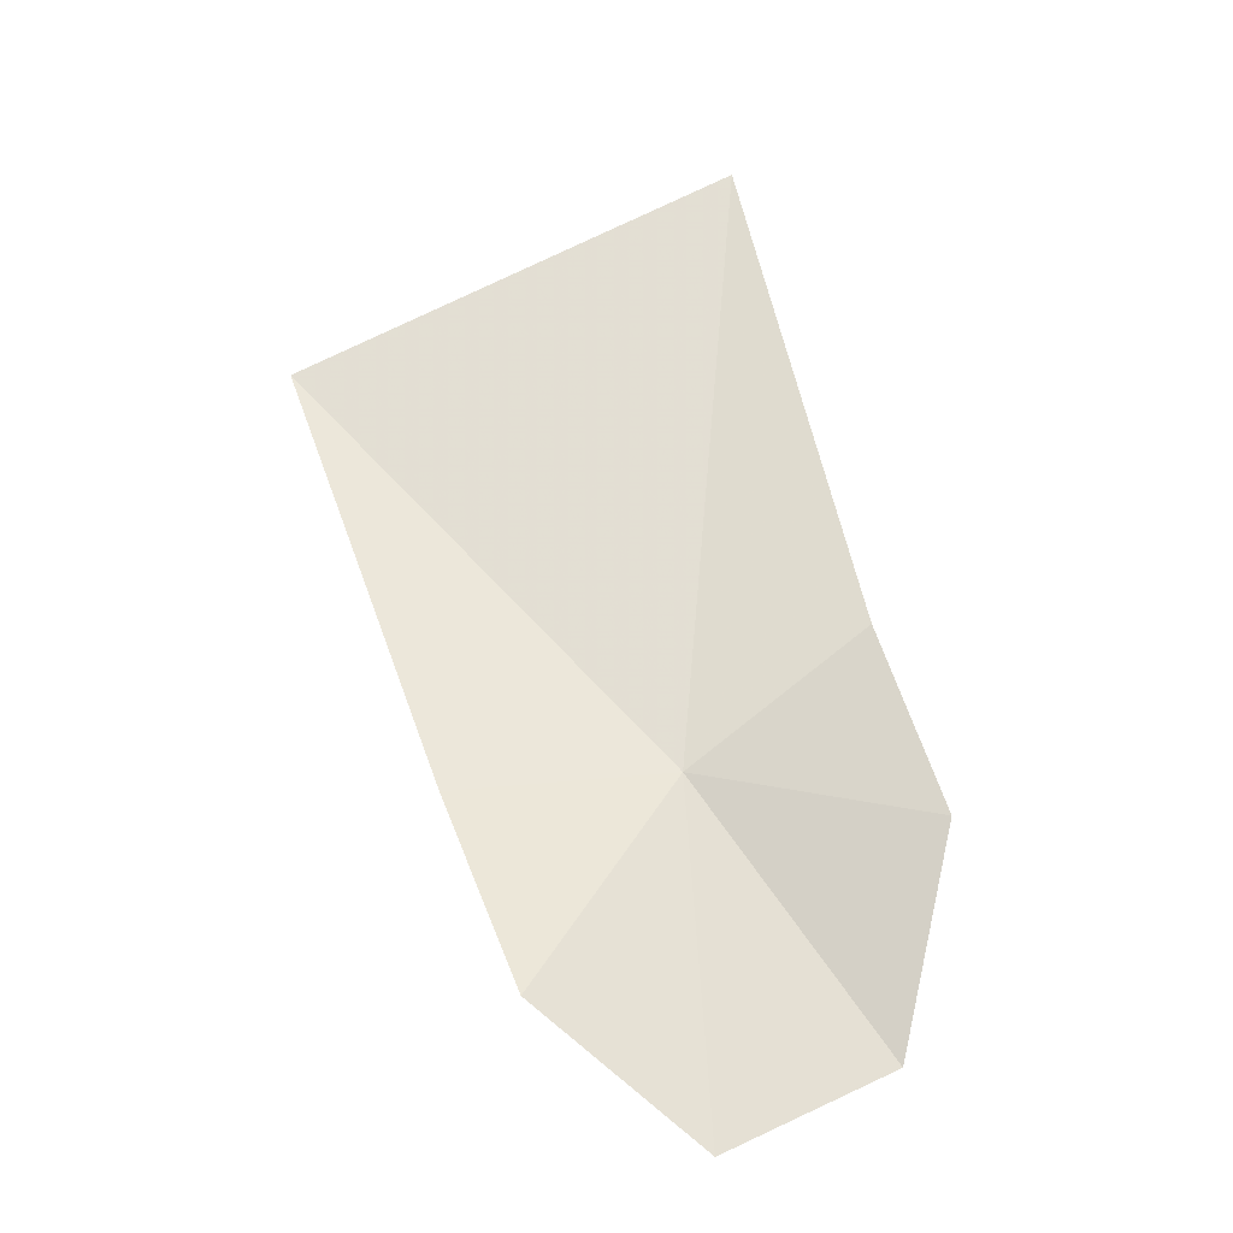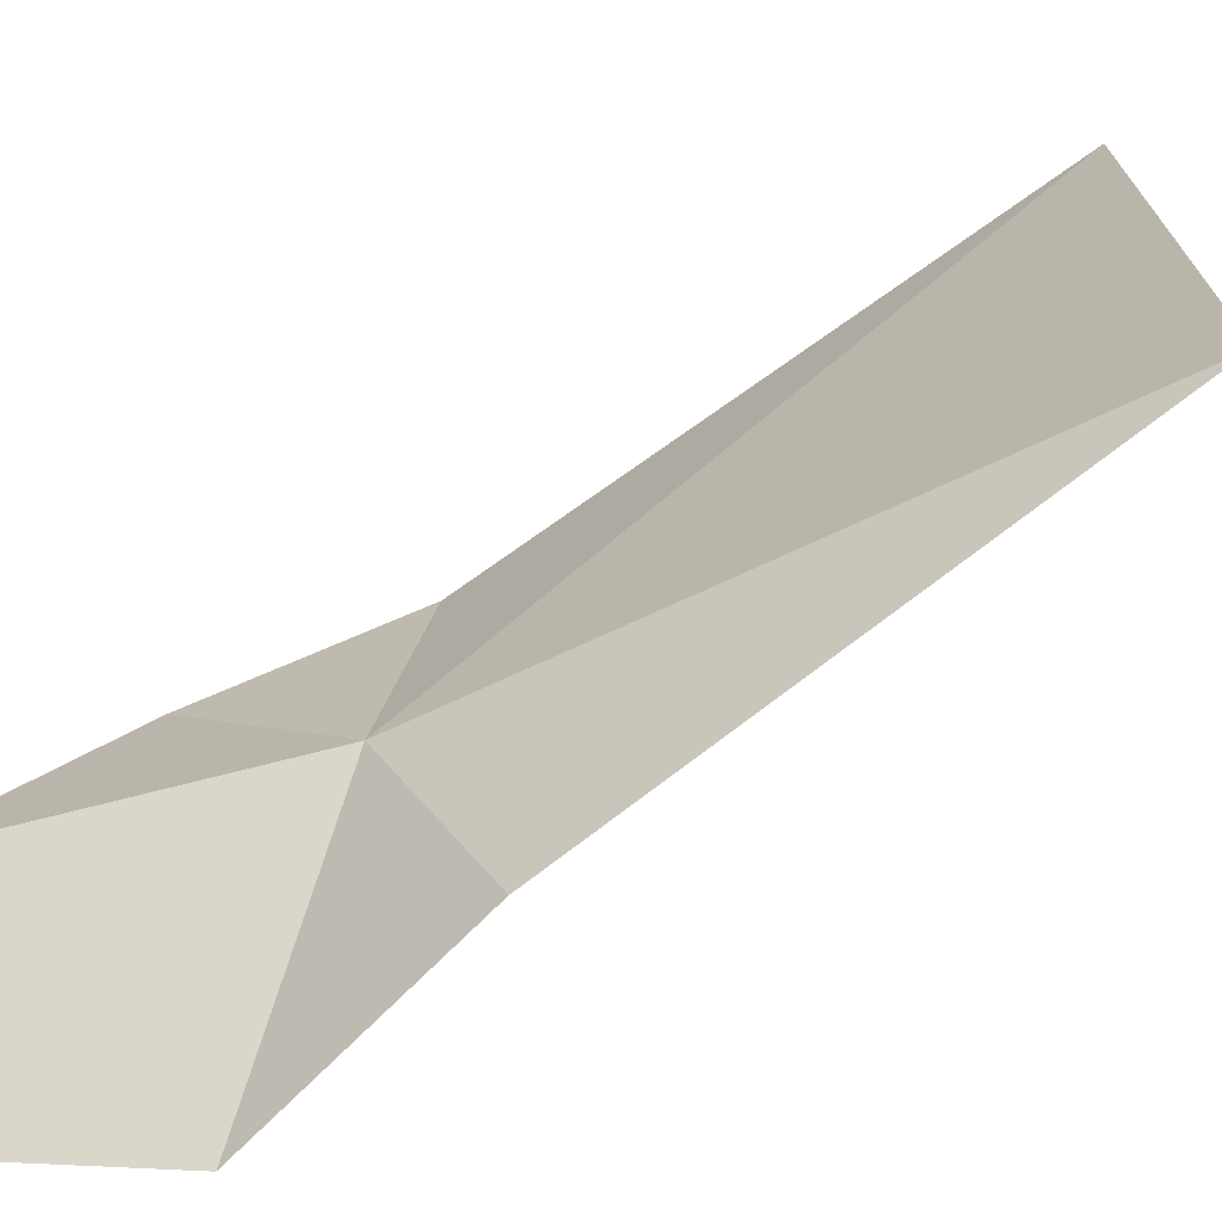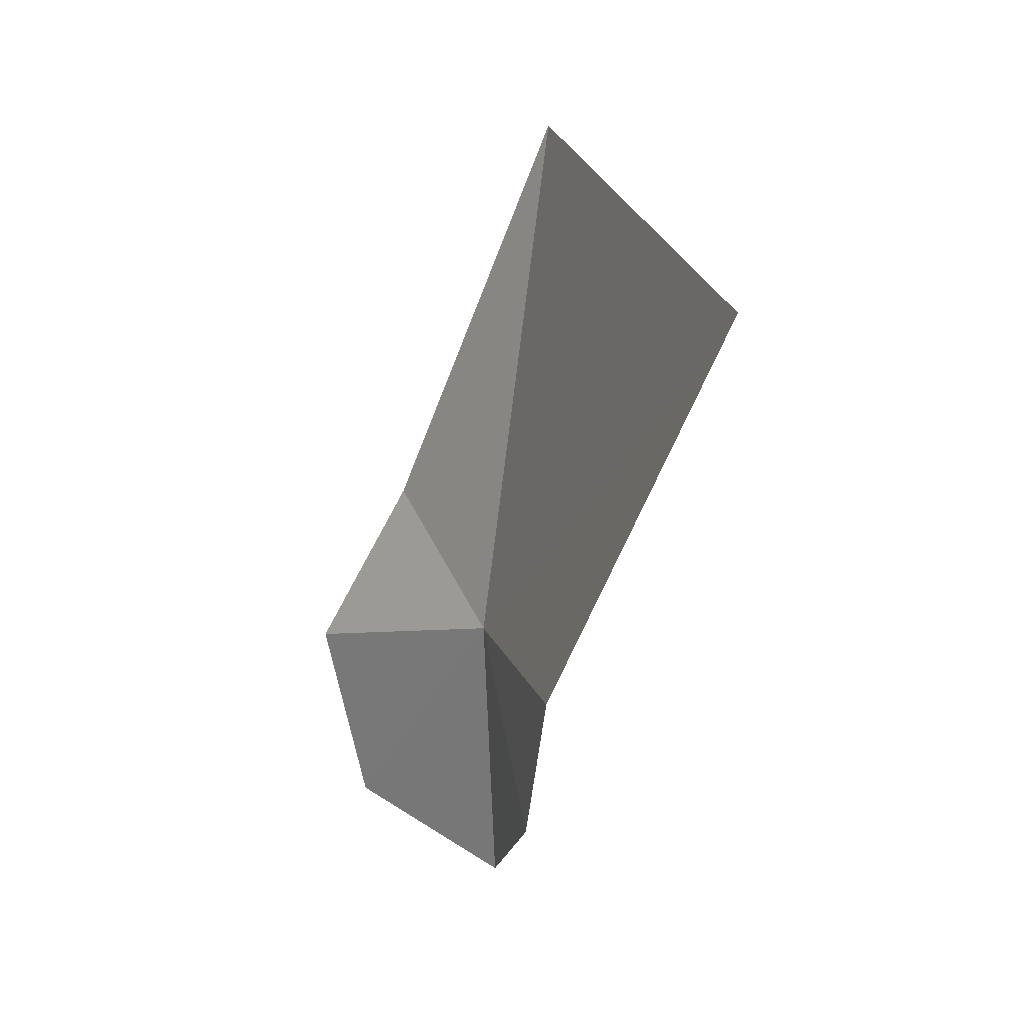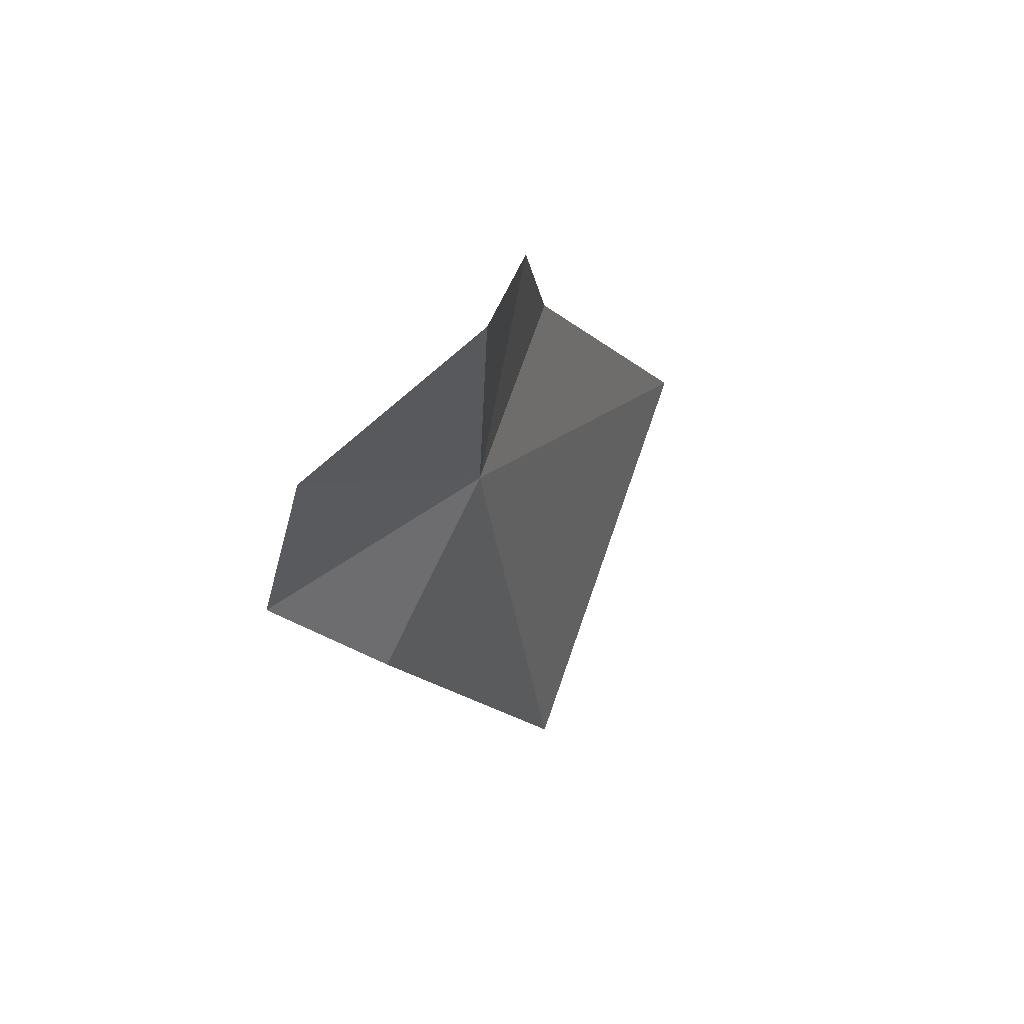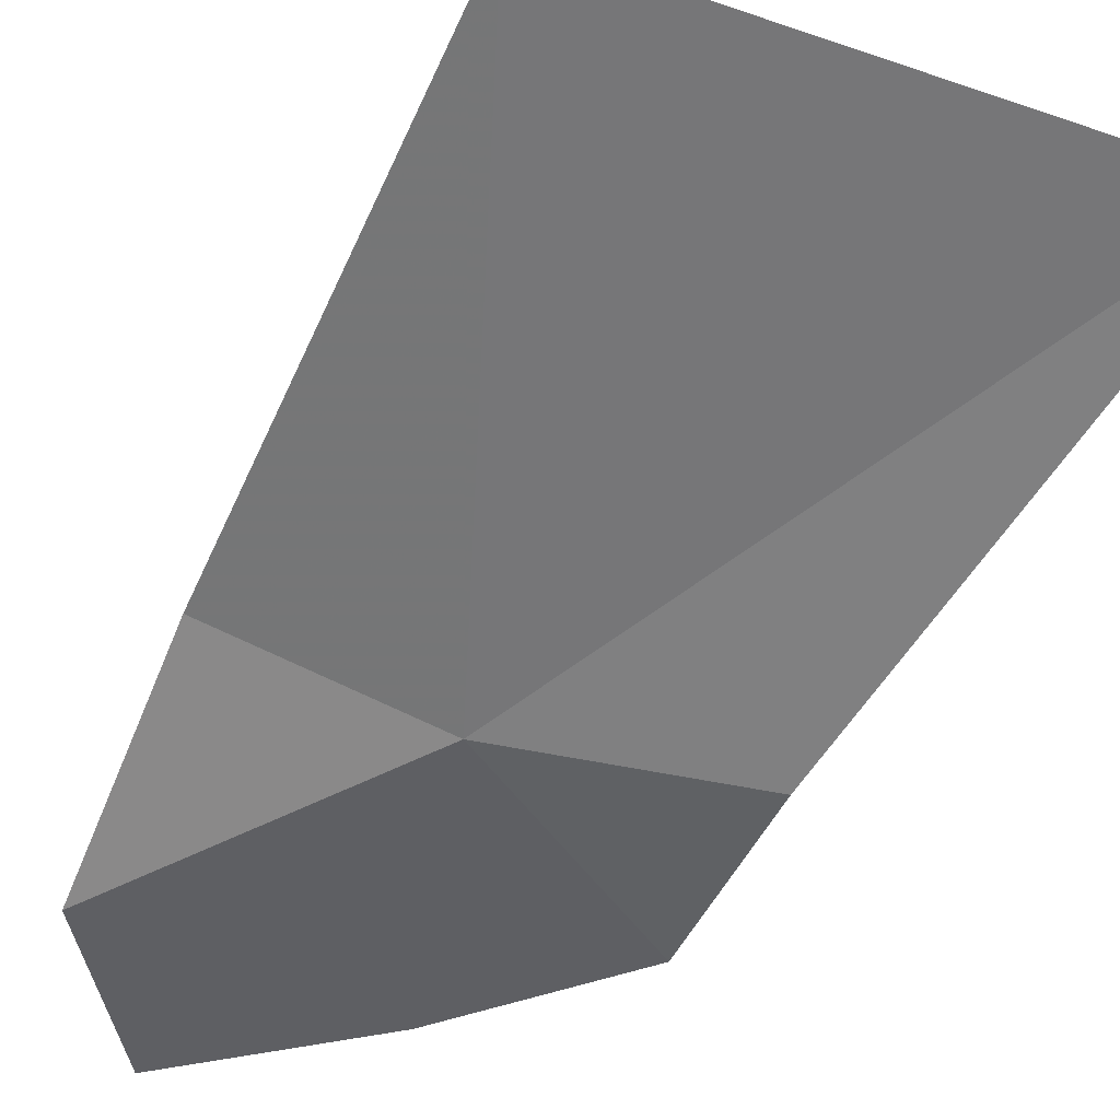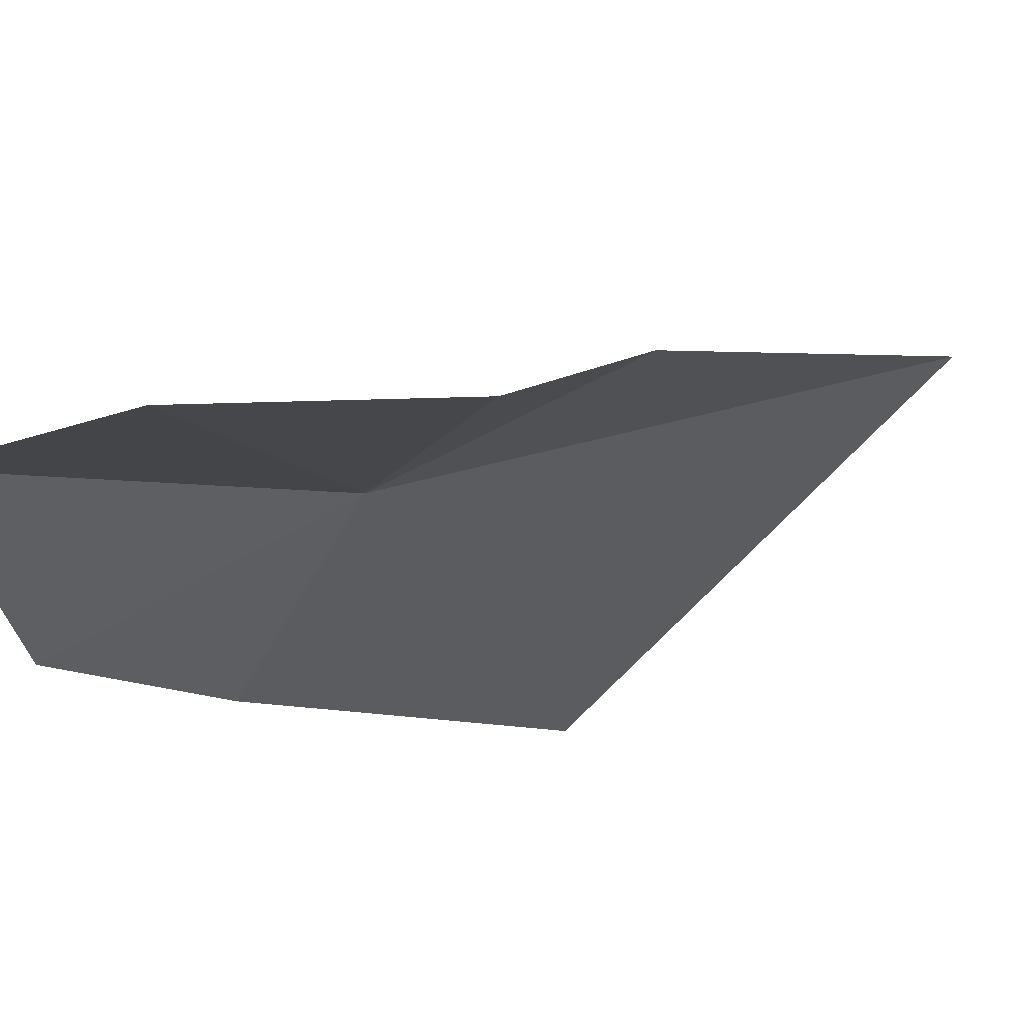
<metadata>
{"format":"obj","ext":"obj","renderer":"f3d","projection":"perspective","resolution":1024,"background":"white","views":[{"elev":-3.9,"azim":160.5,"up":"+Y"},{"elev":31.8,"azim":61.2,"up":"+Z"},{"elev":59.4,"azim":-125.2,"up":"+Y"},{"elev":-76.4,"azim":-124.9,"up":"+Y"},{"elev":-25.7,"azim":139.1,"up":"+Z"},{"elev":-36.4,"azim":25.5,"up":"+Z"}]}
</metadata>
<code>
v -21.19 13.41 -26.83
v -21.6 15.32 -26.2
v -20.24 14.65 -25.88
v -21.72 12.59 -27.15
v -21.08 12.4 -27.35
v -21.73 13.83 -26.94
v -21.88 13.28 -27.13
v -20.5 13.35 -26.73
v -20.59 12.82 -27.19
f 1 3 2
f 1 4 5
f 1 2 6
f 1 6 7
f 1 8 3
f 1 5 9
f 1 9 8
f 1 7 4

</code>
